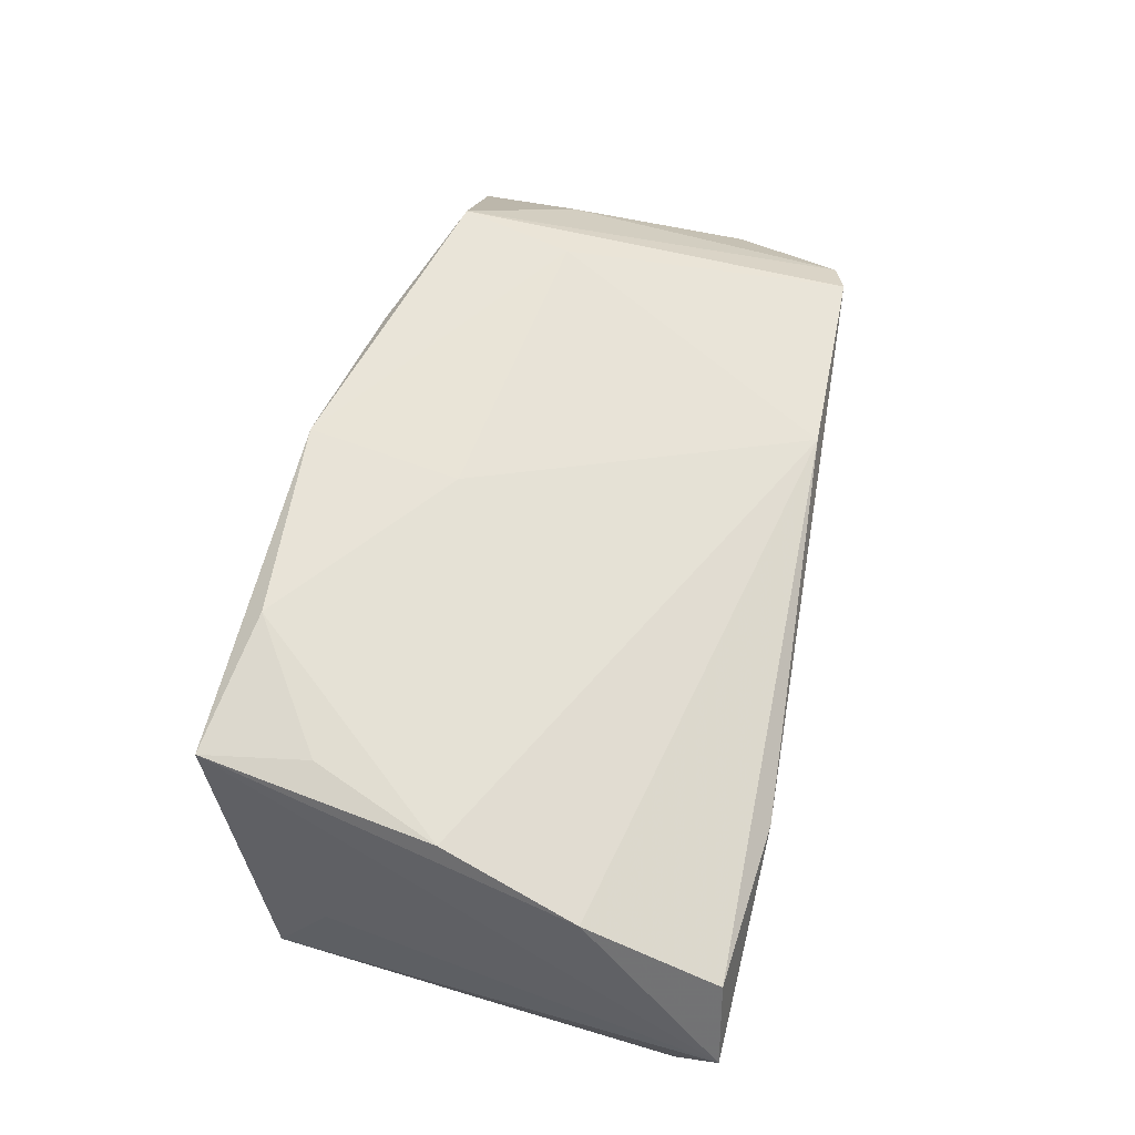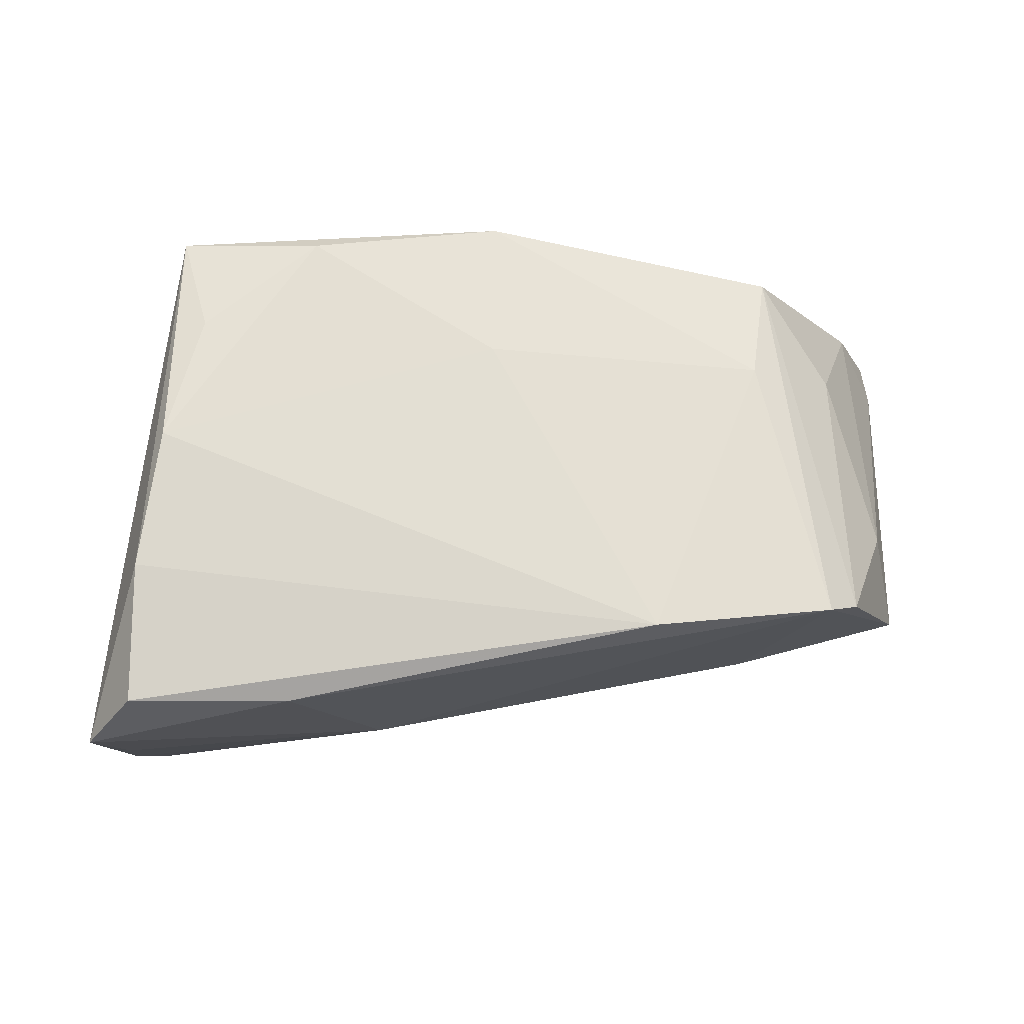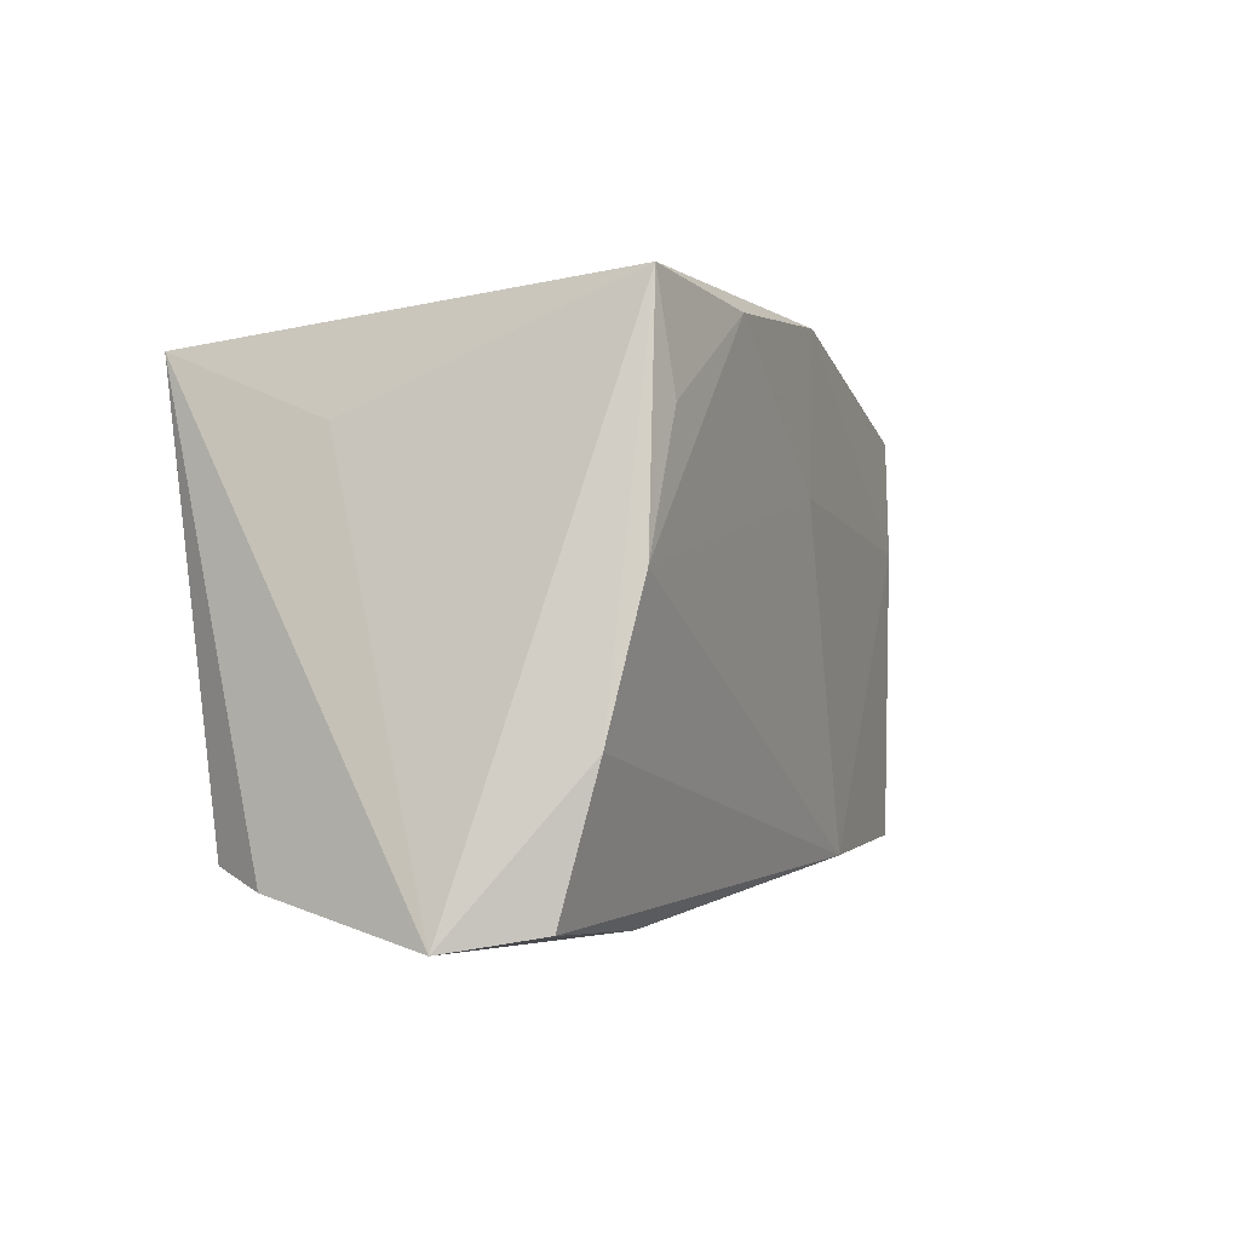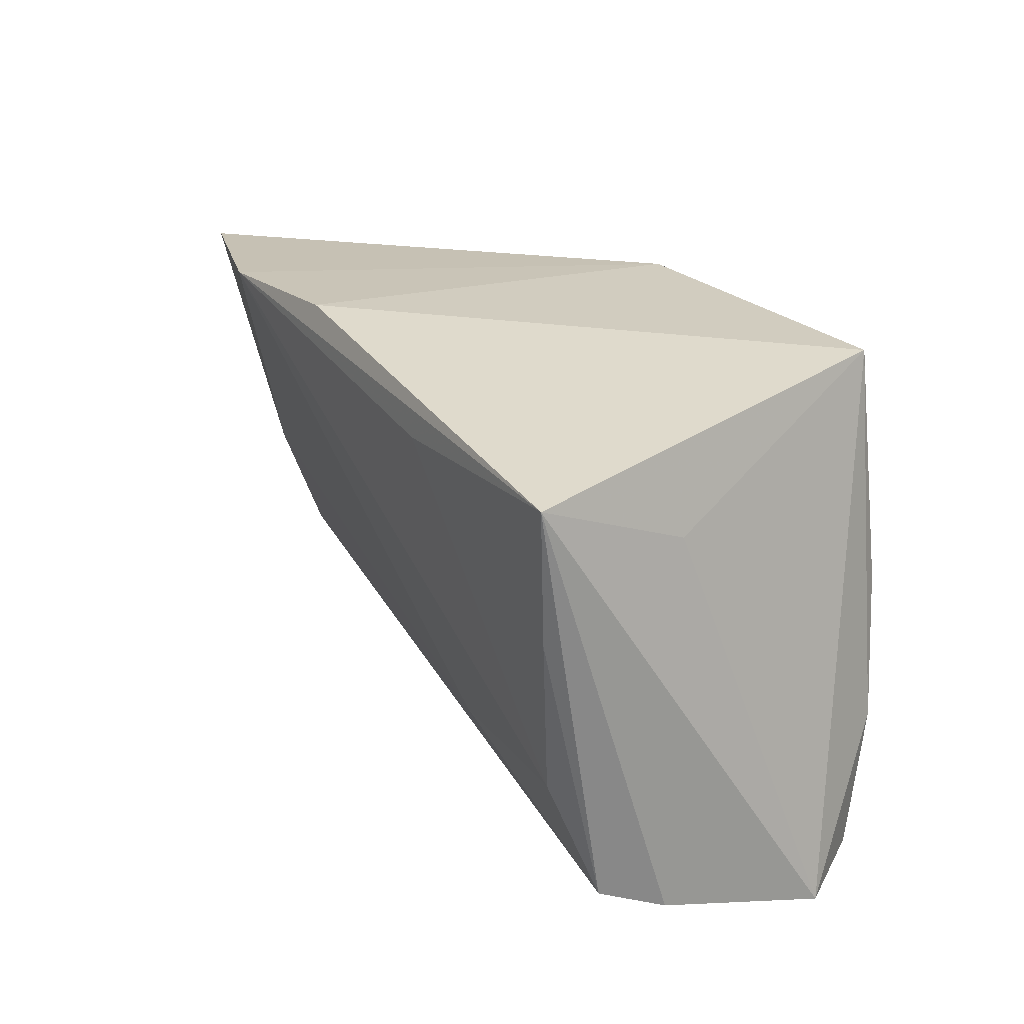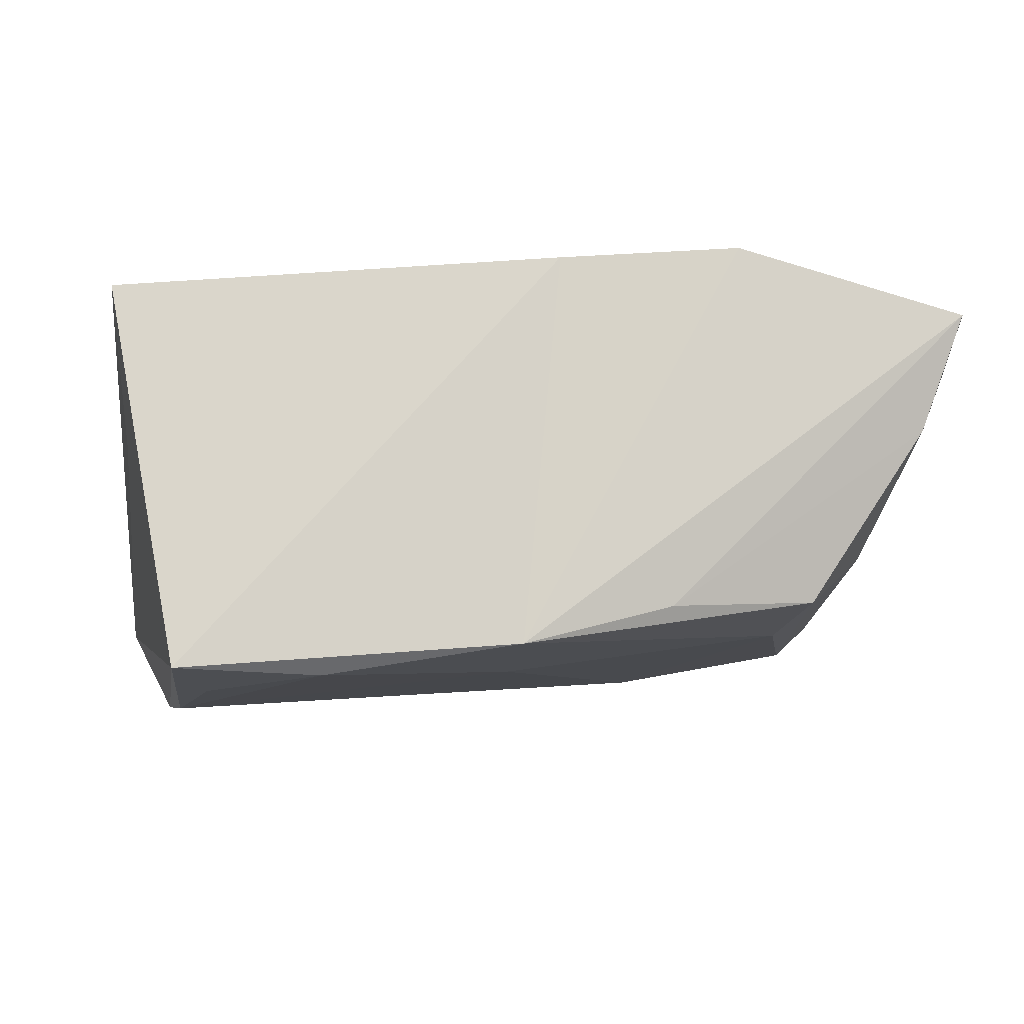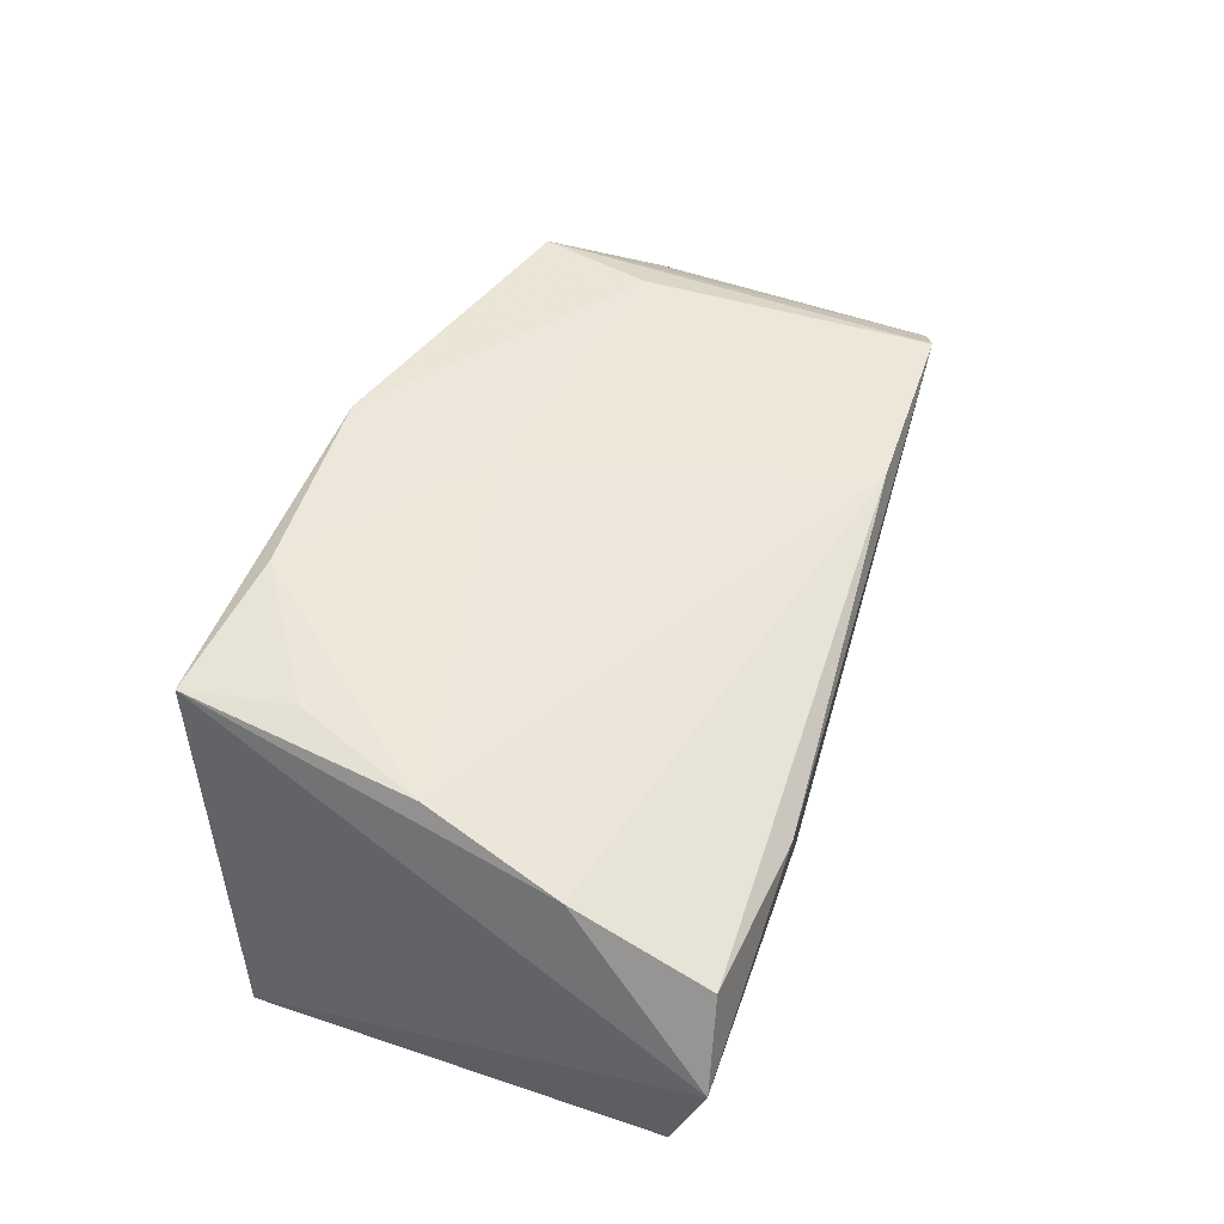
<metadata>
{"format":"obj","ext":"obj","renderer":"f3d","projection":"perspective","resolution":1024,"background":"white","views":[{"elev":68.9,"azim":-75.7,"up":"+Z"},{"elev":64.7,"azim":-5.6,"up":"+Z"},{"elev":-1.9,"azim":-62.5,"up":"+Y"},{"elev":24.7,"azim":-119.7,"up":"+Y"},{"elev":77.1,"azim":-1.6,"up":"+Y"},{"elev":55.6,"azim":-69.0,"up":"+Z"}]}
</metadata>
<code>
v -0.04872 -0.03294 0.009089
v 0.05319 -0.006805 -0.01192
v 0.03691 0.005367 0.01762
v 0.04011 0.0185 0.01595
v -0.03751 -0.01438 -0.02074
v 0.01161 0.02748 -0.0243
v 0.03278 0.02586 -0.02547
v -0.02408 -0.03254 0.01601
v -0.04622 -0.0285 -0.01041
v -0.01424 -0.03086 -0.002167
v 0.05928 0.02291 -0.01738
v 0.02333 0.0238 0.01682
v -0.04081 -0.01573 0.0216
v 0.004025 0.009335 0.02176
v -0.04046 0.005115 -0.02309
v 0.0201 -0.02807 0.01826
v 0.05359 -0.02139 -0.00638
v 0.03259 -0.02571 -0.004167
v -0.01687 0.02523 0.02392
v -0.04208 0.02156 -0.02445
v 0.04769 0.007234 0.008663
v 0.05402 0.02035 -0.003932
v -0.01472 0.01992 -0.02501
v -0.04128 0.01416 -0.006369
v -0.04298 -0.02649 -0.0172
v 0.0455 -0.02559 0.01182
v 0.006 0.02701 0.02122
v -0.03128 0.01523 0.02392
v 0.05175 -0.01333 0.003284
v -0.03346 0.02748 0.02294
v -0.04539 -0.03124 1.087e-05
v 0.04167 -0.027 0.01518
v -0.03683 0.0003142 0.02392
v -0.01439 -0.01704 -0.01806
v -0.04254 -0.03137 0.01788
v 0.05855 0.01575 -0.01352
f 13 30 1
f 1 30 24
f 24 20 1
f 30 20 24
f 6 20 30
f 35 13 1
f 30 13 33
f 10 18 32
f 32 18 17
f 8 35 1
f 1 10 8
f 8 10 32
f 16 33 13
f 13 35 16
f 16 8 32
f 35 8 16
f 18 10 25
f 25 17 18
f 23 20 7
f 20 6 7
f 31 10 1
f 23 7 5
f 11 17 2
f 2 7 11
f 21 29 22
f 4 21 22
f 11 12 22
f 22 12 4
f 36 17 11
f 36 29 17
f 11 22 36
f 36 22 29
f 32 17 26
f 17 29 26
f 26 29 21
f 26 4 32
f 26 21 4
f 32 4 3
f 3 16 32
f 33 16 14
f 14 19 33
f 16 3 14
f 30 33 28
f 28 19 30
f 33 19 28
f 30 19 27
f 27 6 30
f 4 12 27
f 27 7 6
f 27 3 4
f 27 12 11
f 11 7 27
f 19 14 27
f 27 14 3
f 9 25 10
f 10 31 9
f 9 31 1
f 1 20 9
f 20 25 9
f 15 25 20
f 15 5 25
f 15 20 23
f 23 5 15
f 34 5 7
f 7 2 34
f 25 5 34
f 17 25 34
f 34 2 17

</code>
